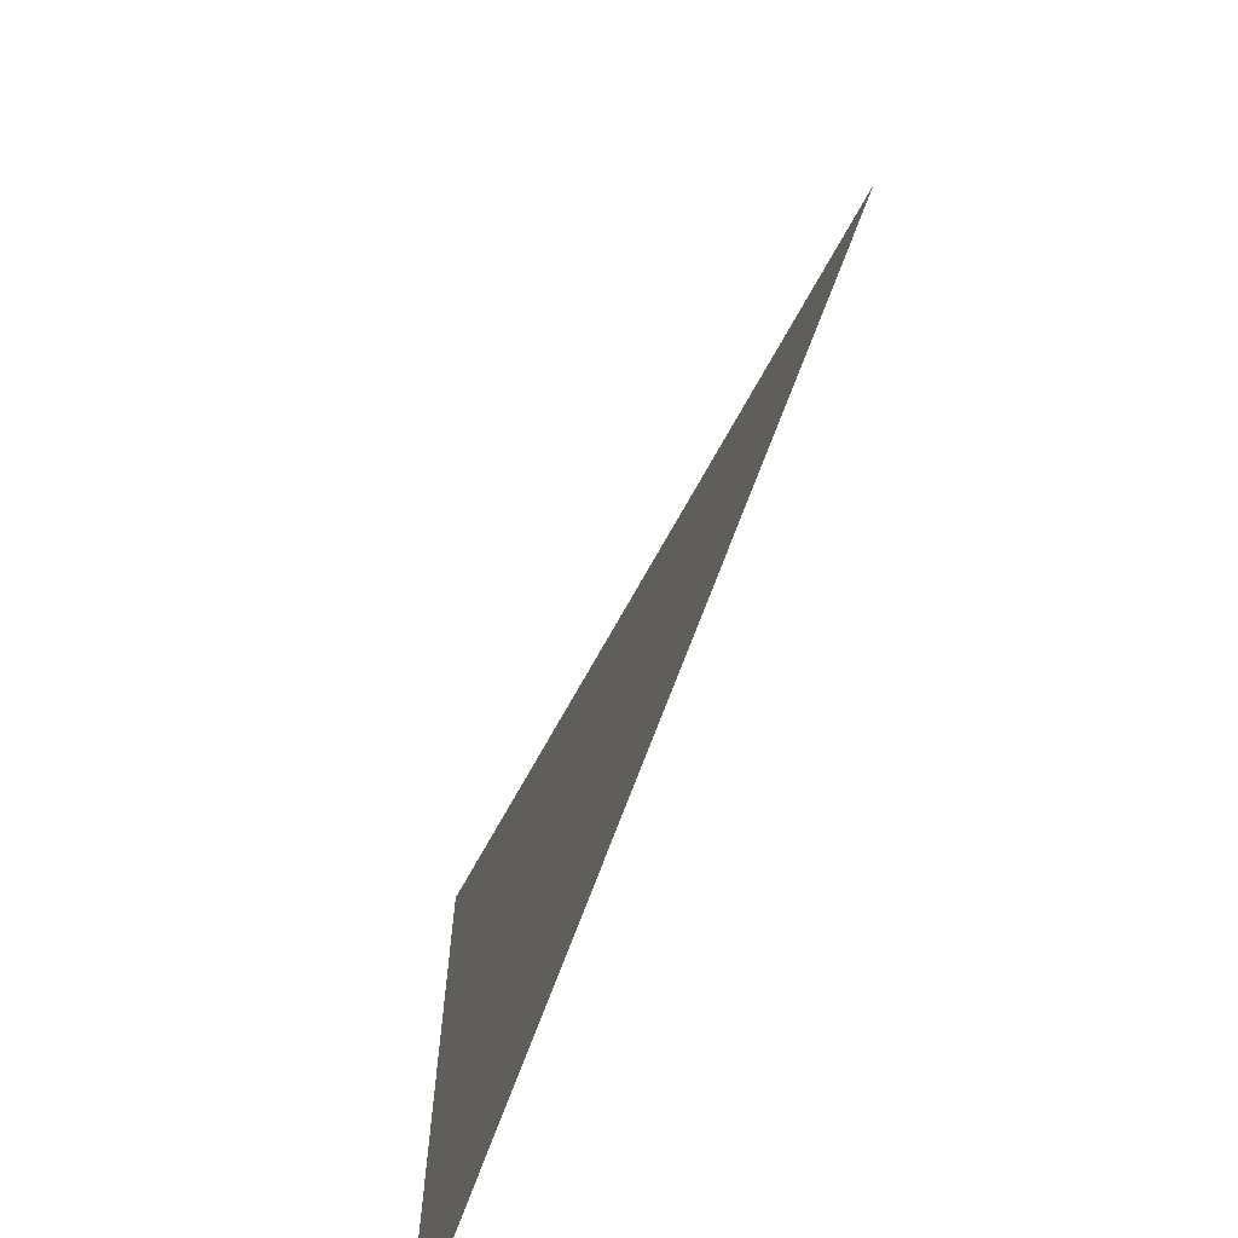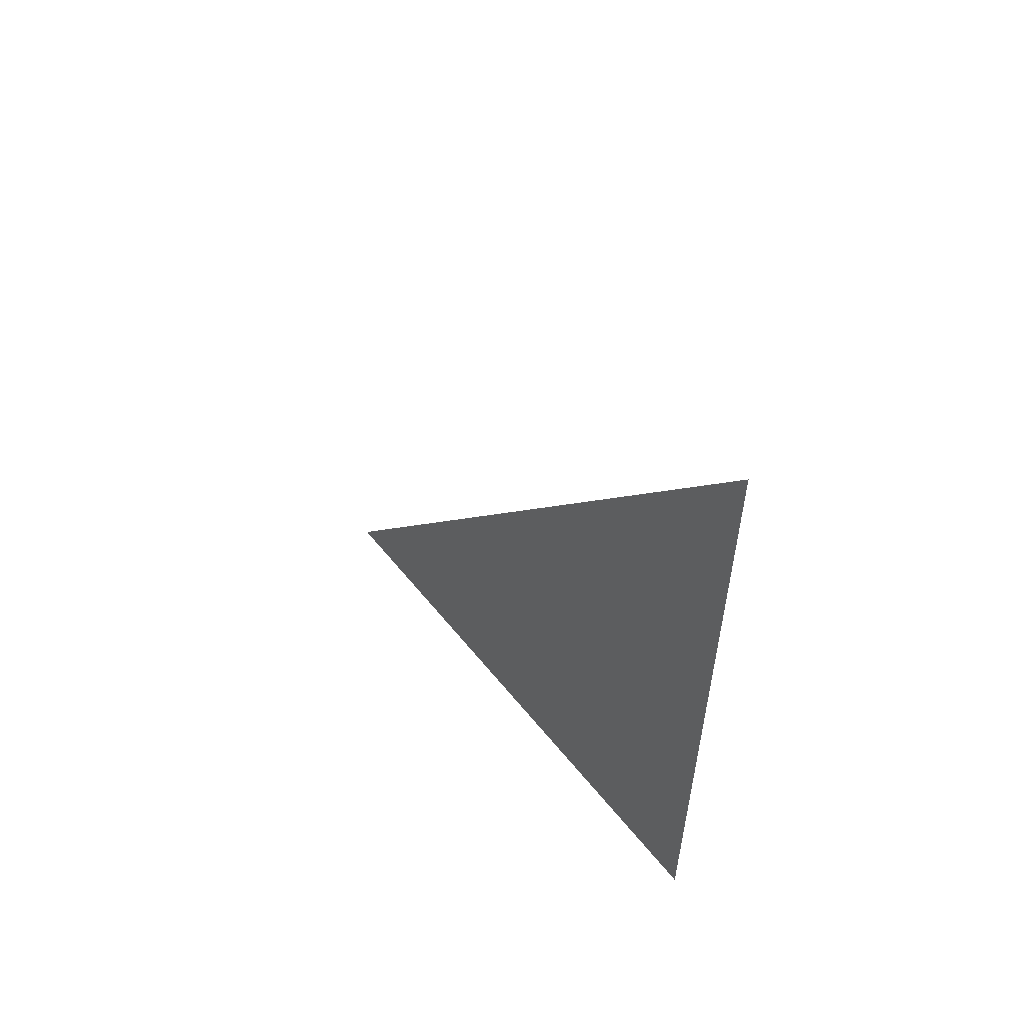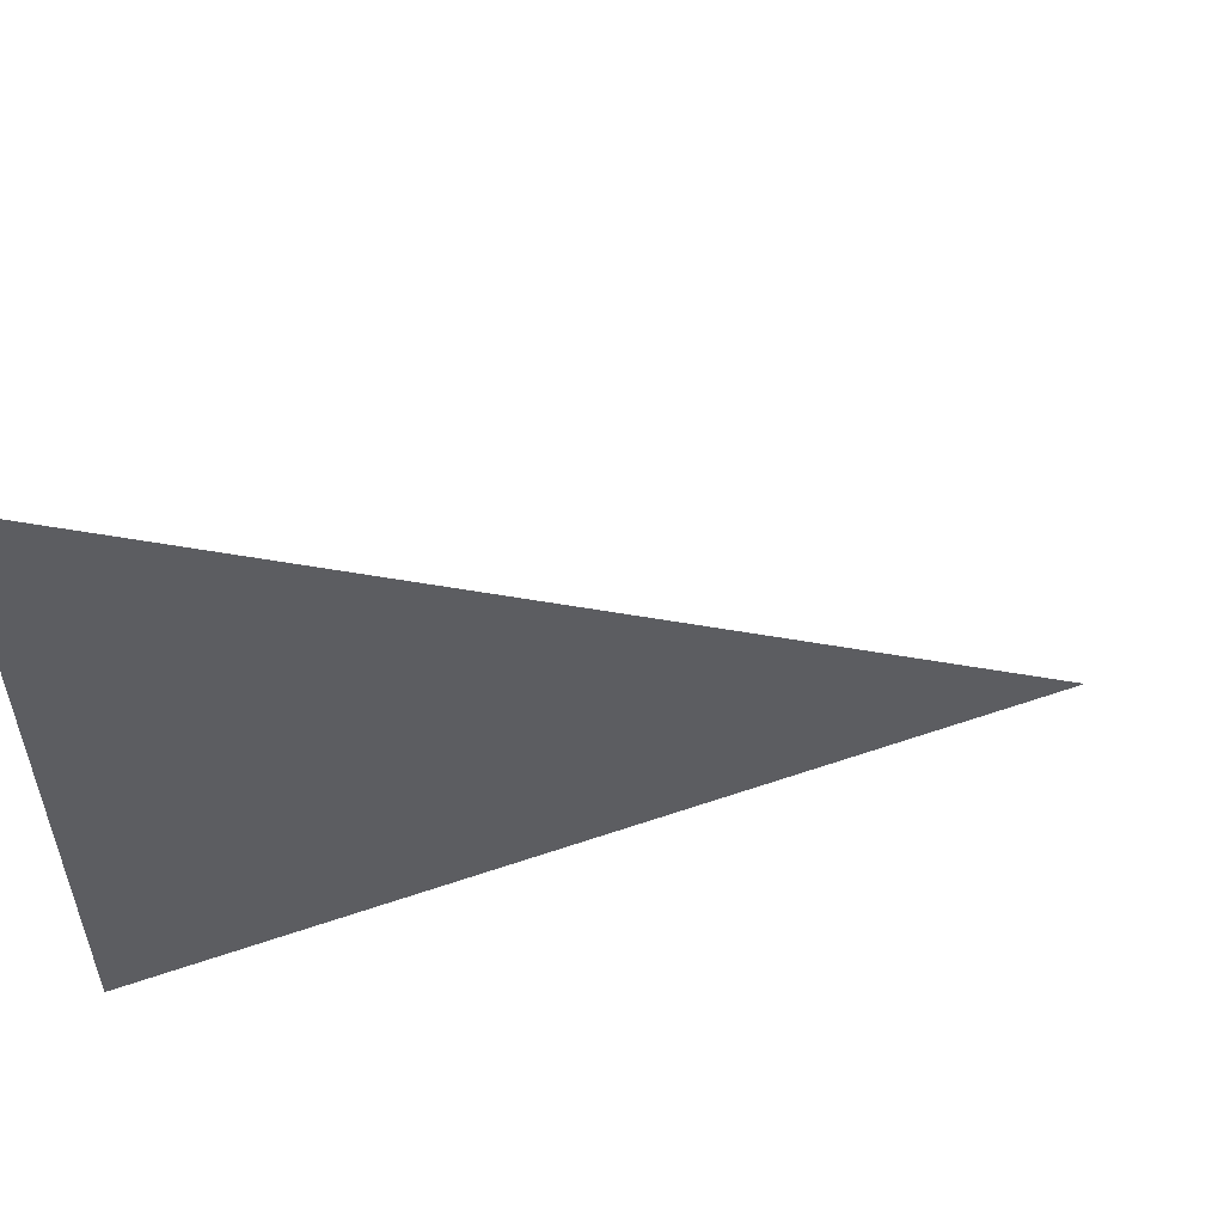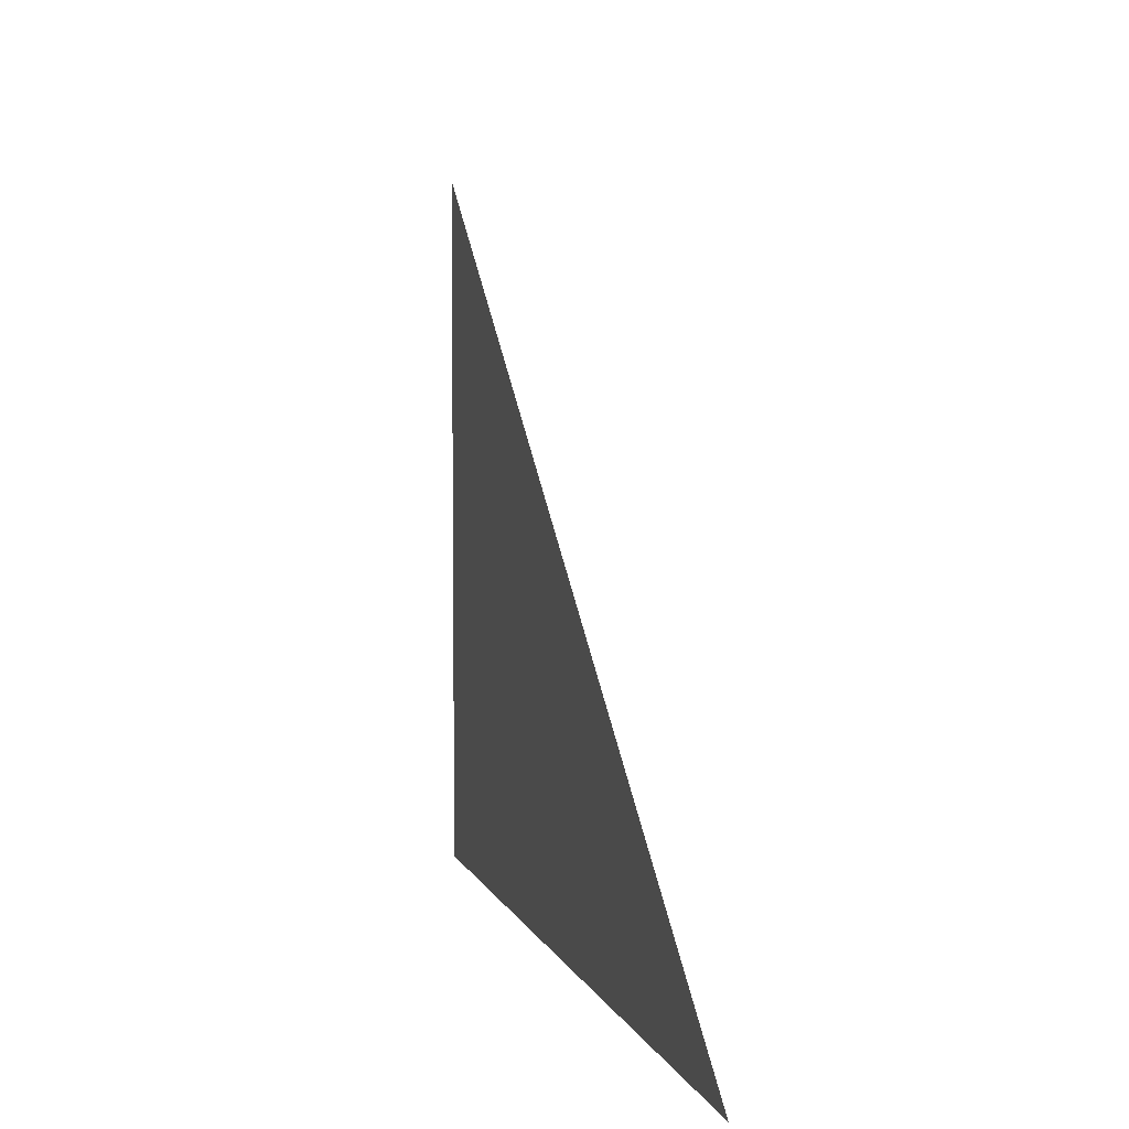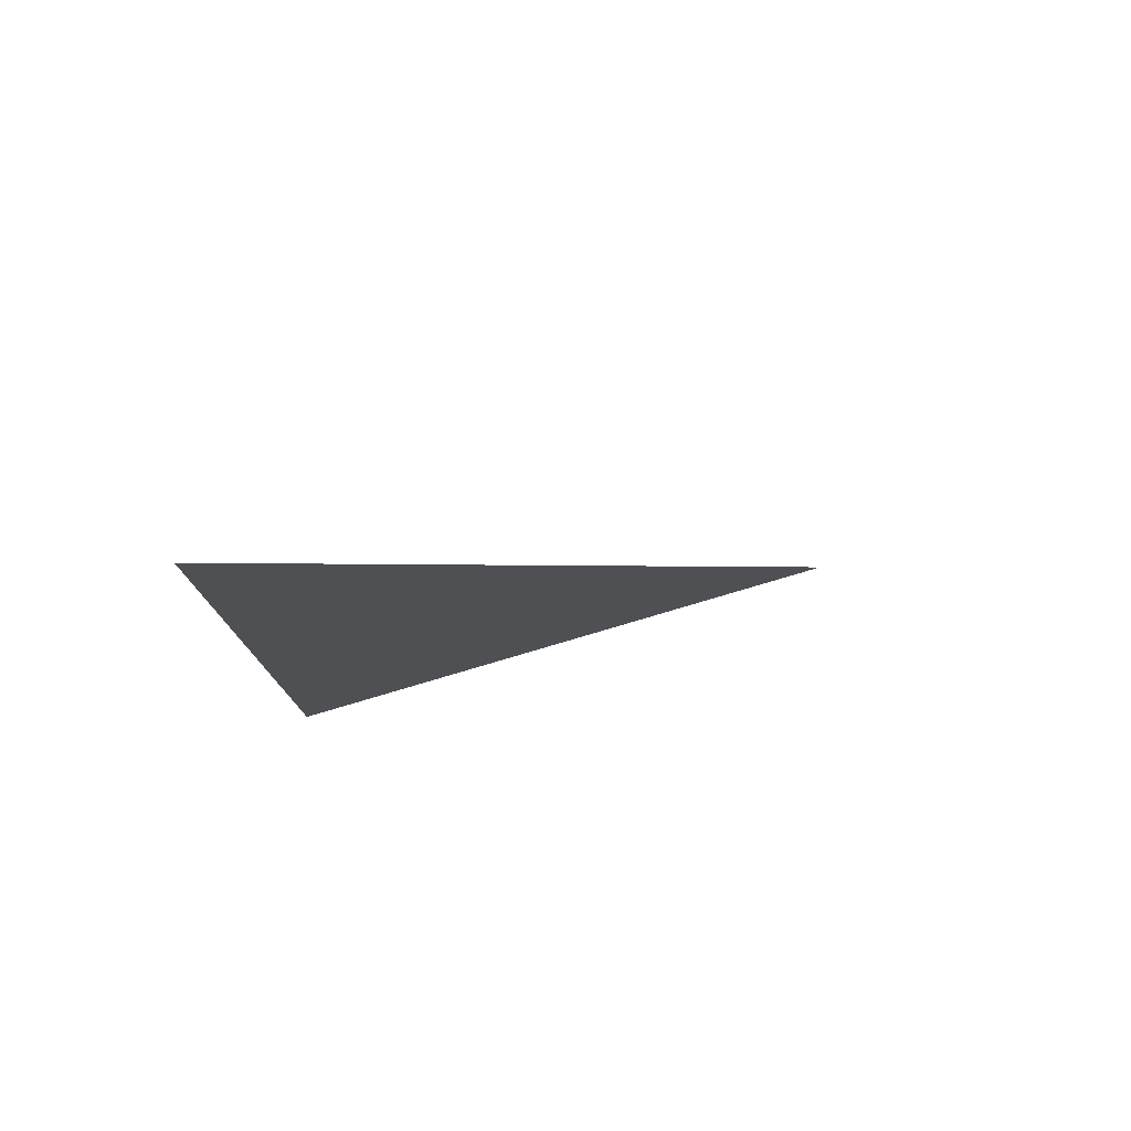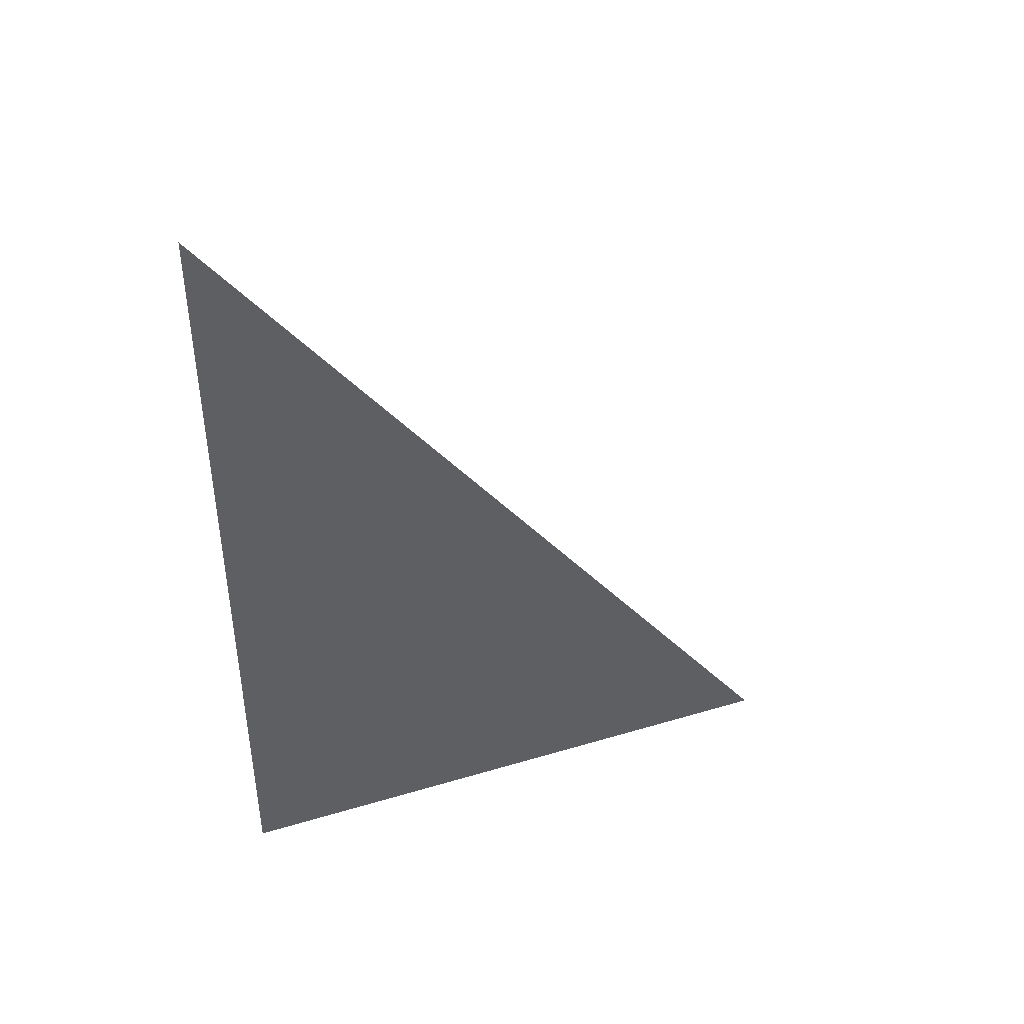
<metadata>
{"format":"obj","ext":"obj","renderer":"f3d","projection":"perspective","resolution":1024,"background":"white","views":[{"elev":-66.9,"azim":-19.6,"up":"+Y"},{"elev":56.3,"azim":-38.1,"up":"+Z"},{"elev":55.6,"azim":-109.9,"up":"+Y"},{"elev":5.5,"azim":-14.3,"up":"+Y"},{"elev":77.7,"azim":73.5,"up":"+Z"},{"elev":42.2,"azim":70.3,"up":"+Z"}]}
</metadata>
<code>
v 6016 51.2 -1920
v 6016 89.6 -1971
v 6016 51.2 -1971
v 6016 51.2 -1920
v 6016 51.2 -1971
v 6016 51.2 -1920
f 1 2 3
f 4 5 6

</code>
